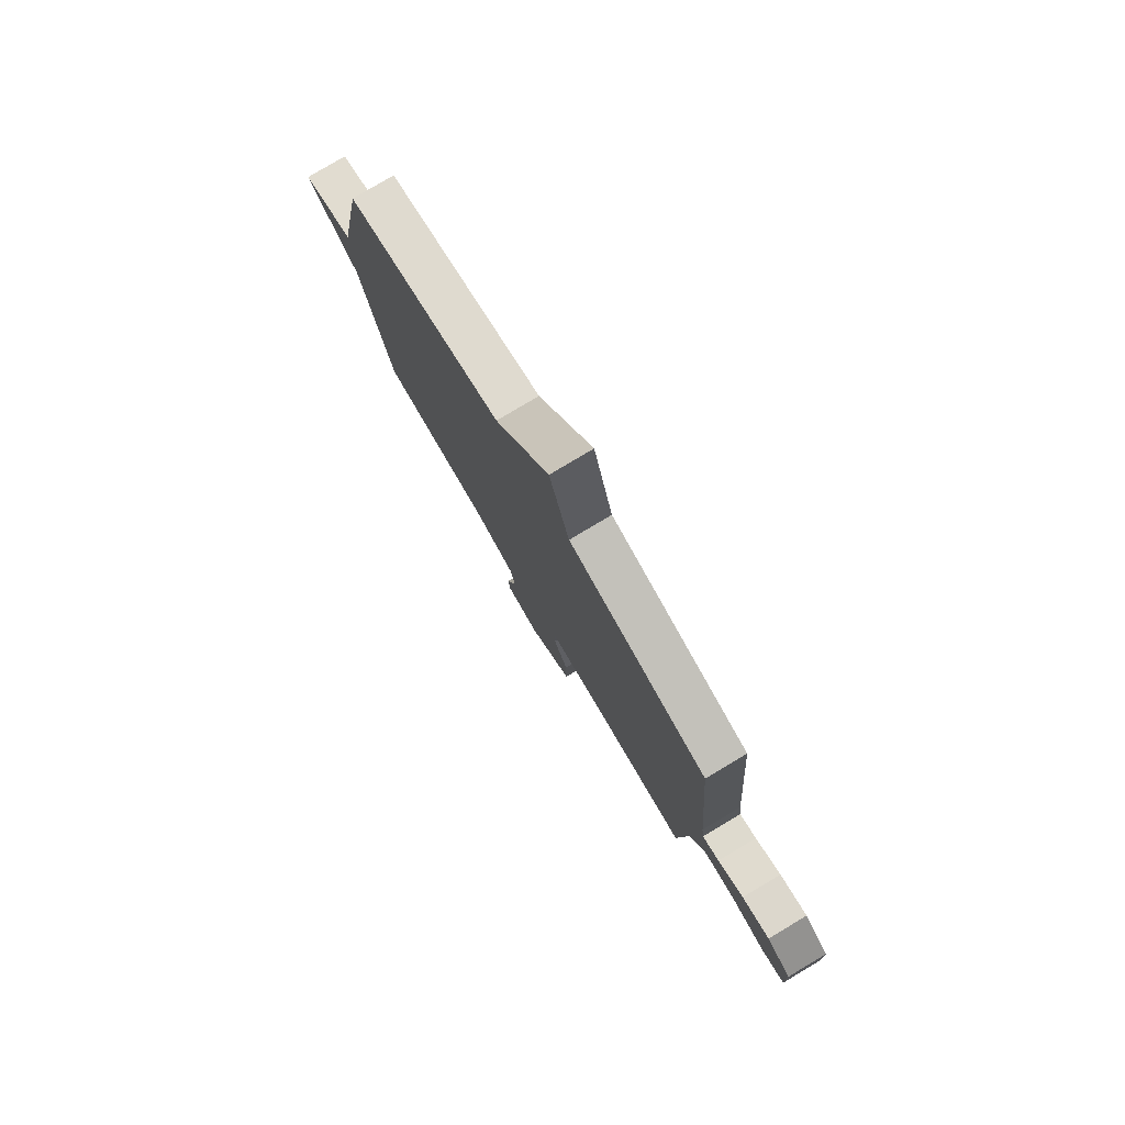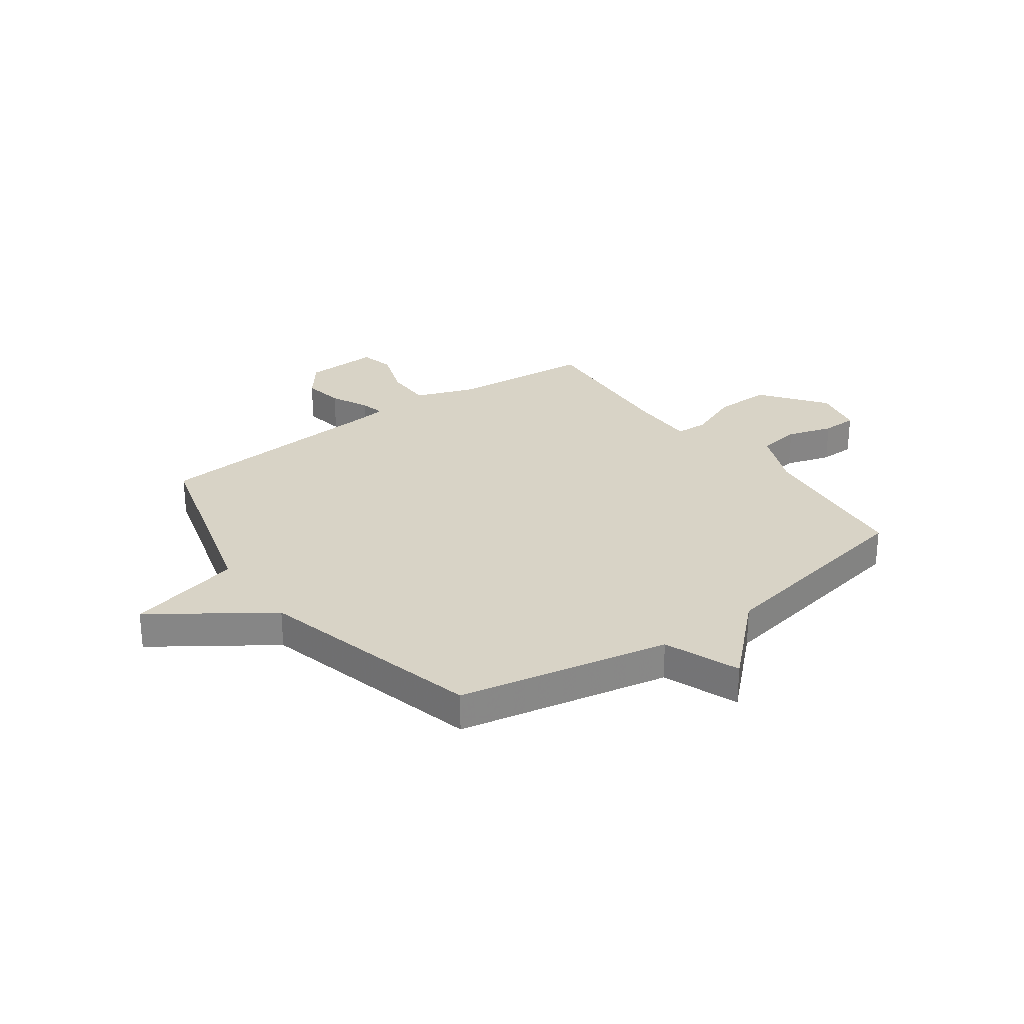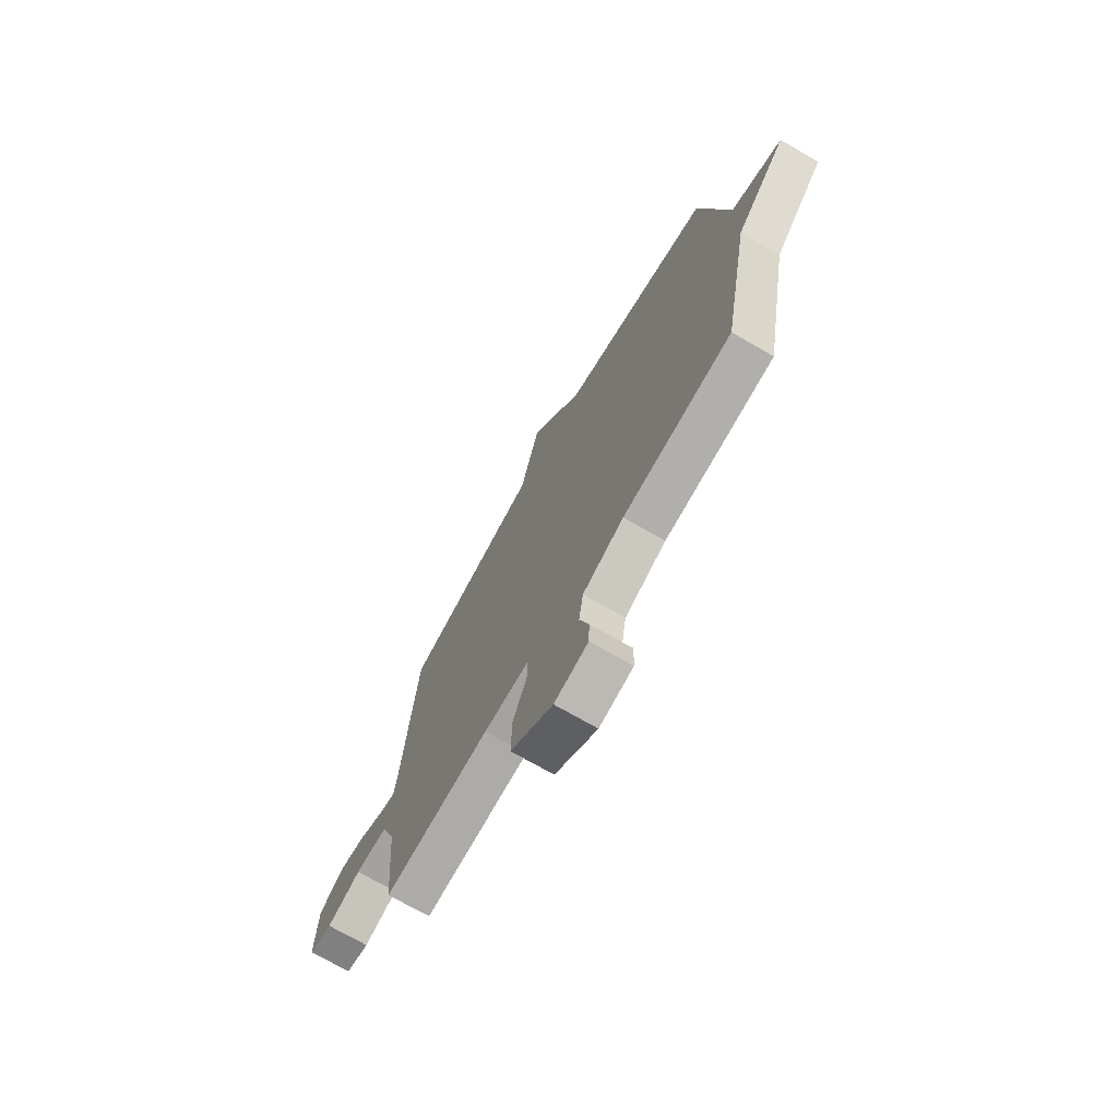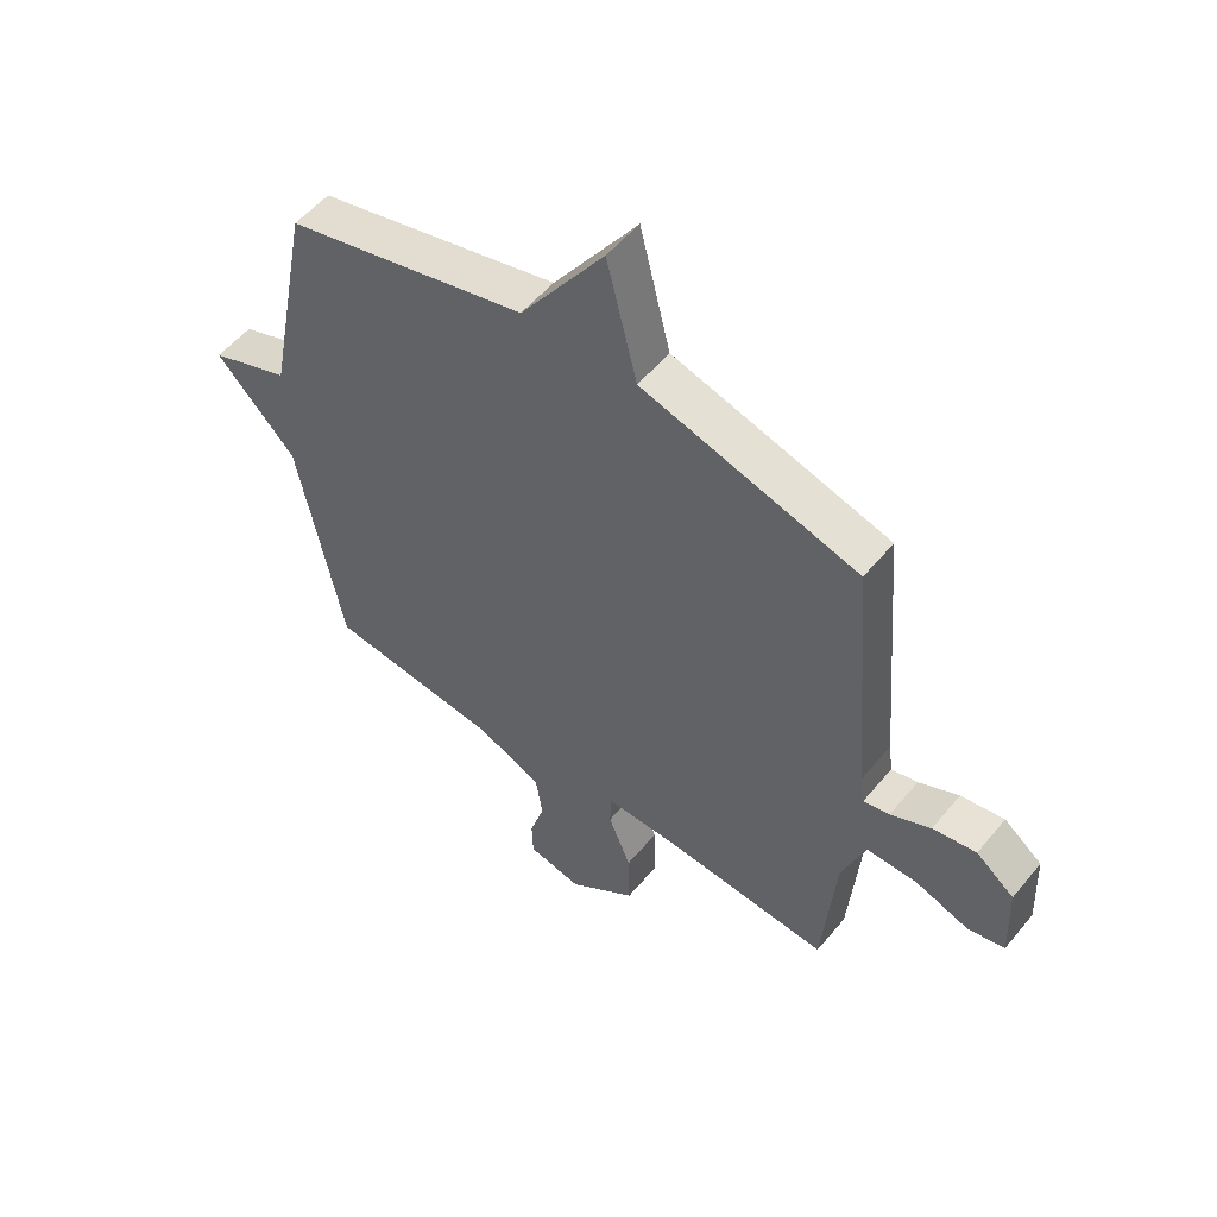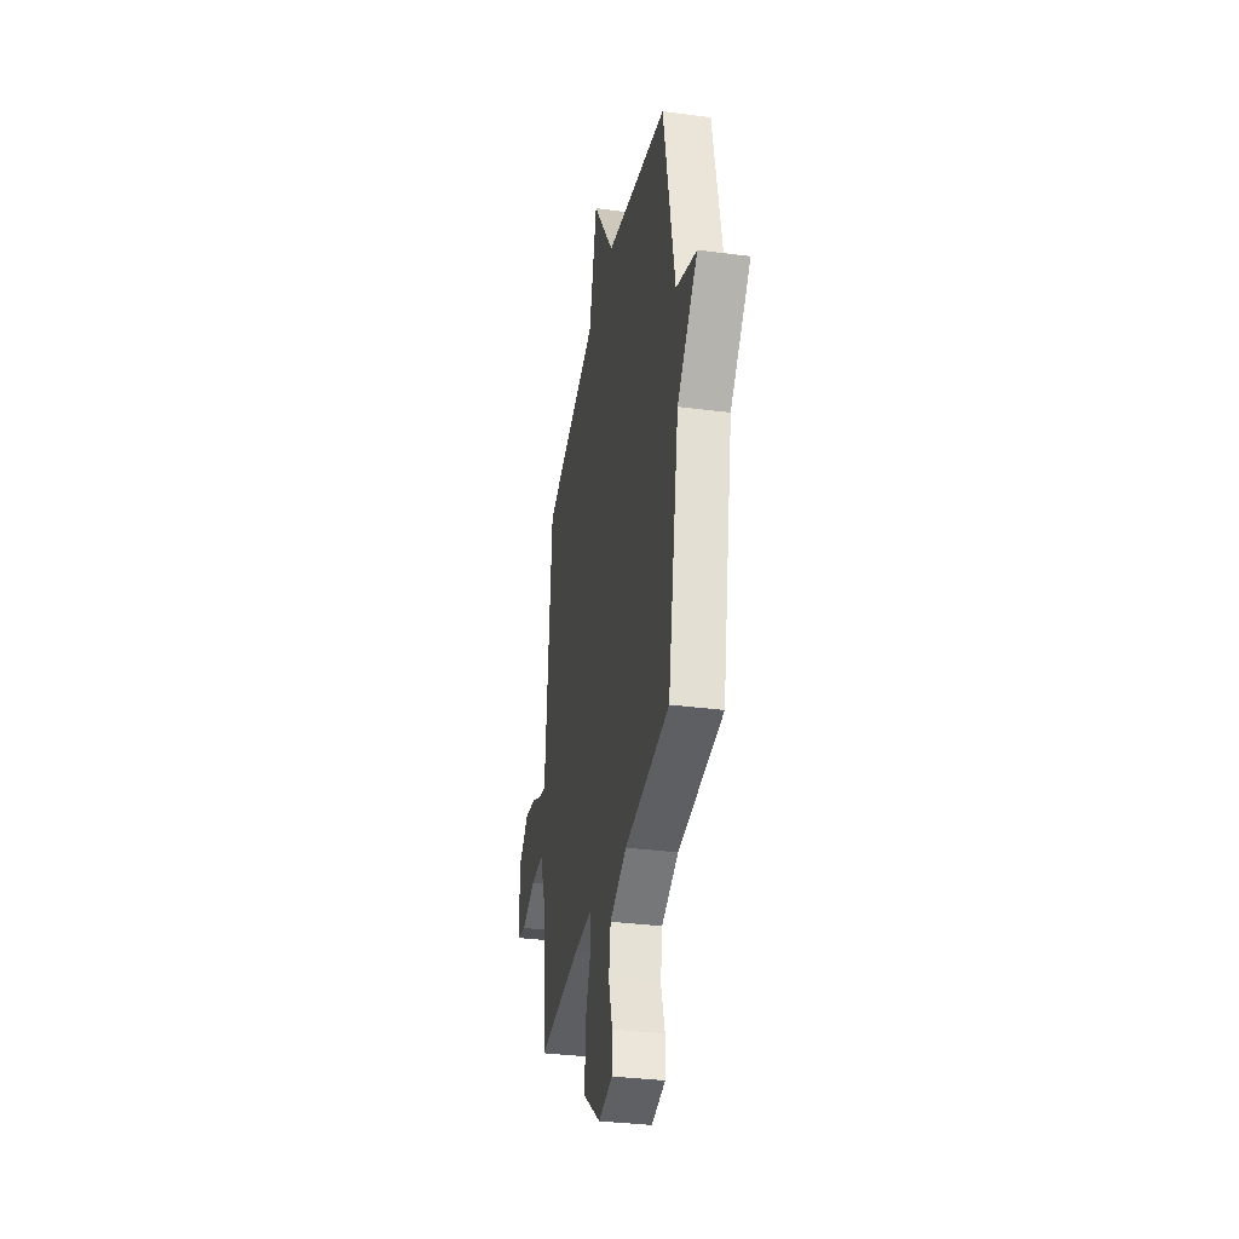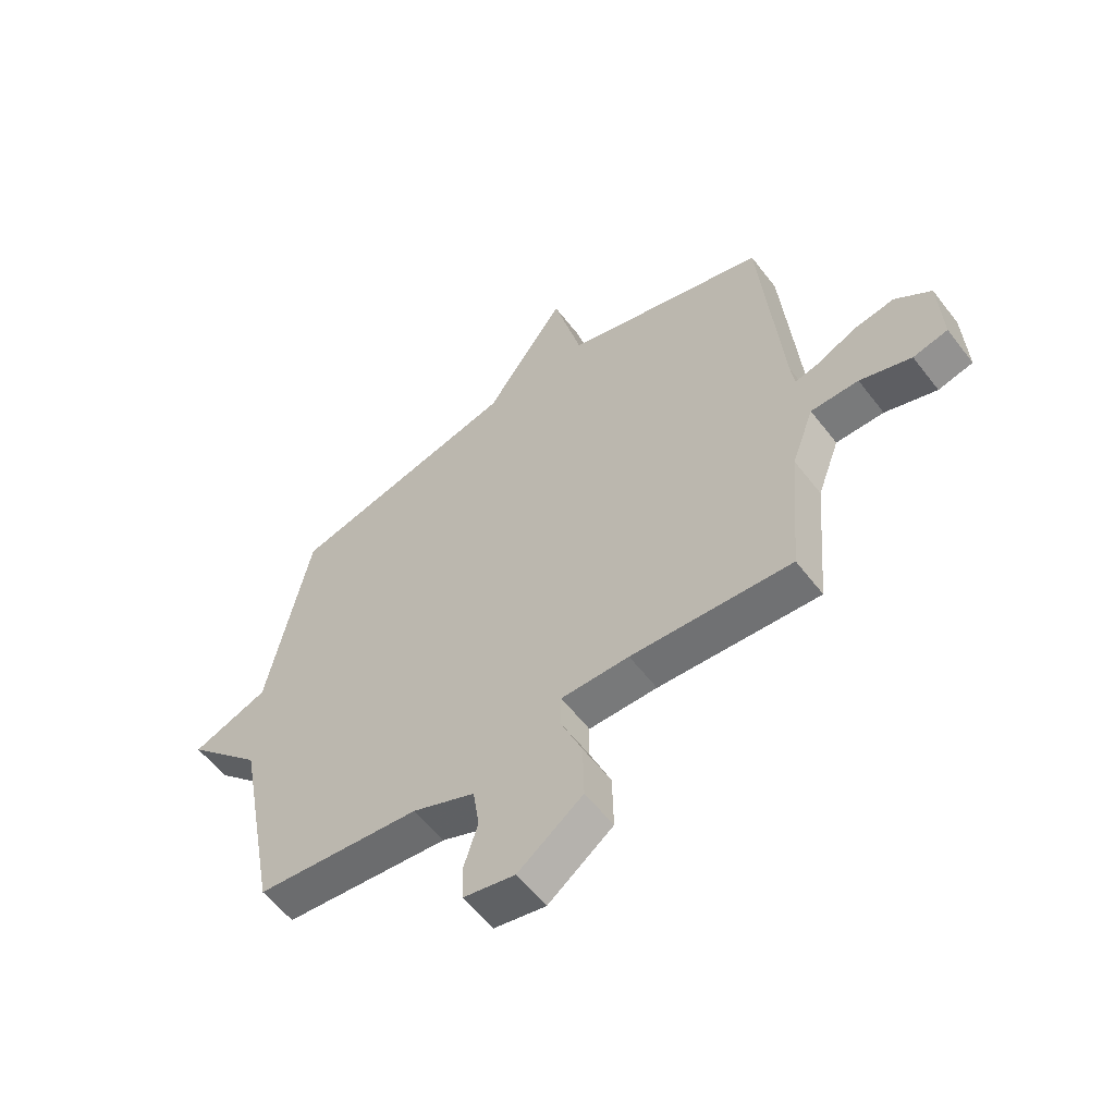
<metadata>
{"format":"obj","ext":"obj","renderer":"f3d","projection":"perspective","resolution":1024,"background":"white","views":[{"elev":79.3,"azim":-120.8,"up":"+Z"},{"elev":28.0,"azim":54.1,"up":"+Y"},{"elev":-72.5,"azim":60.0,"up":"+Z"},{"elev":54.4,"azim":-141.2,"up":"+Z"},{"elev":-34.0,"azim":79.9,"up":"+Z"},{"elev":-58.0,"azim":-142.8,"up":"+Z"}]}
</metadata>
<code>
v -0.5 0.07 -0.5
v -0.522 0.07 -0.237
v -0.563 0.07 -0.125
v -0.651 0.07 -0.125
v -0.746 0.07 -0.158
v -0.81 0.07 -0.143
v -0.804 0.07 -0.003
v -0.737 0.07 0.049
v -0.661 0.07 0.036
v -0.591 0.07 0.002
v -0.545 0.07 -0.009
v -0.538 0.07 0.045
v -0.5 0.07 0.5
v -0.123 0.07 0.607
v -0.07 0.07 0.821
v 0.077 0.07 0.607
v 0.5 0.07 0.5
v 0.577 0.07 0.107
v 0.717 0.07 0.053
v 0.577 0.07 -0.093
v 0.5 0.07 -0.5
v 0.197 0.07 -0.533
v 0.082 0.07 -0.582
v 0.07 0.07 -0.662
v 0.096 0.07 -0.747
v 0.094 0.07 -0.813
v -0.001 0.07 -0.833
v -0.12 0.07 -0.743
v -0.118 0.07 -0.636
v -0.078 0.07 -0.539
v -0.08 0.07 -0.478
v -0.205 0.07 -0.479
v -0.5 0 -0.5
v -0.522 0 -0.237
v -0.563 0 -0.125
v -0.651 0 -0.125
v -0.746 0 -0.158
v -0.81 0 -0.143
v -0.804 0 -0.003
v -0.737 0 0.049
v -0.661 0 0.036
v -0.591 0 0.002
v -0.545 0 -0.009
v -0.538 0 0.045
v -0.5 0 0.5
v -0.123 0 0.607
v -0.07 0 0.821
v 0.077 0 0.607
v 0.5 0 0.5
v 0.577 0 0.107
v 0.717 0 0.053
v 0.577 0 -0.093
v 0.5 0 -0.5
v 0.197 0 -0.533
v 0.082 0 -0.582
v 0.07 0 -0.662
v 0.096 0 -0.747
v 0.094 0 -0.813
v -0.001 0 -0.833
v -0.12 0 -0.743
v -0.118 0 -0.636
v -0.078 0 -0.539
v -0.08 0 -0.478
v -0.205 0 -0.479
f 28 29 30
f 27 28 30
f 26 27 30
f 25 26 30
f 24 25 30
f 23 24 30 31
f 22 23 31
f 20 21 22 31
f 20 31 32
f 19 20 32
f 18 19 32
f 32 1 2
f 18 32 2
f 17 18 2
f 16 17 2
f 12 13 14
f 11 12 14
f 8 9 10
f 7 8 10
f 6 7 10
f 5 6 10
f 4 5 10
f 3 4 10 11
f 2 3 11 14
f 14 15 16
f 2 14 16
f 62 61 60
f 62 60 59
f 62 59 58
f 62 58 57
f 62 57 56
f 63 62 56 55
f 63 55 54
f 63 54 53 52
f 64 63 52
f 64 52 51
f 64 51 50
f 34 33 64
f 34 64 50
f 34 50 49
f 34 49 48
f 46 45 44
f 46 44 43
f 42 41 40
f 42 40 39
f 42 39 38
f 42 38 37
f 42 37 36
f 43 42 36 35
f 46 43 35 34
f 48 47 46
f 48 46 34
f 1 33 34 2
f 2 34 35 3
f 3 35 36 4
f 4 36 37 5
f 5 37 38 6
f 6 38 39 7
f 7 39 40 8
f 8 40 41 9
f 9 41 42 10
f 10 42 43 11
f 11 43 44 12
f 12 44 45 13
f 13 45 46 14
f 14 46 47 15
f 15 47 48 16
f 16 48 49 17
f 17 49 50 18
f 18 50 51 19
f 19 51 52 20
f 20 52 53 21
f 21 53 54 22
f 22 54 55 23
f 23 55 56 24
f 24 56 57 25
f 25 57 58 26
f 26 58 59 27
f 27 59 60 28
f 28 60 61 29
f 29 61 62 30
f 30 62 63 31
f 31 63 64 32
f 32 64 33 1

</code>
